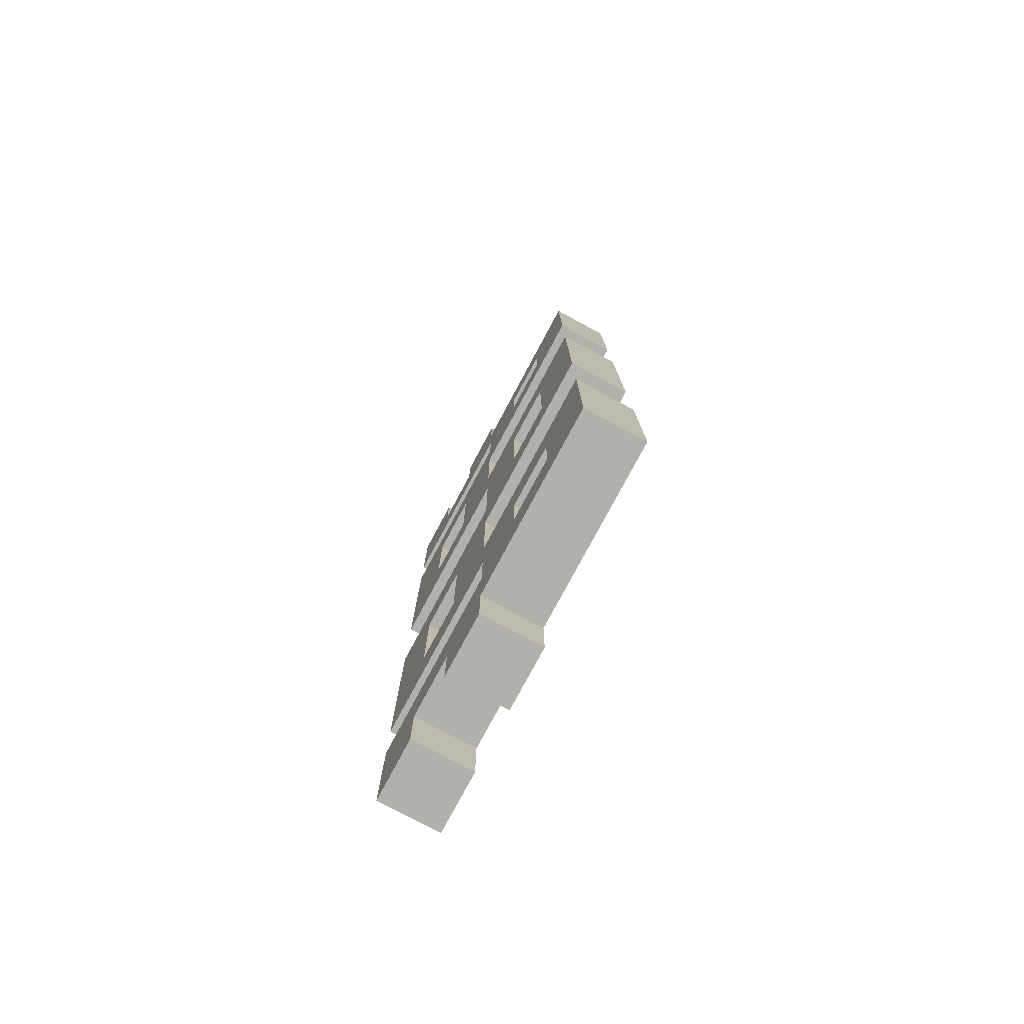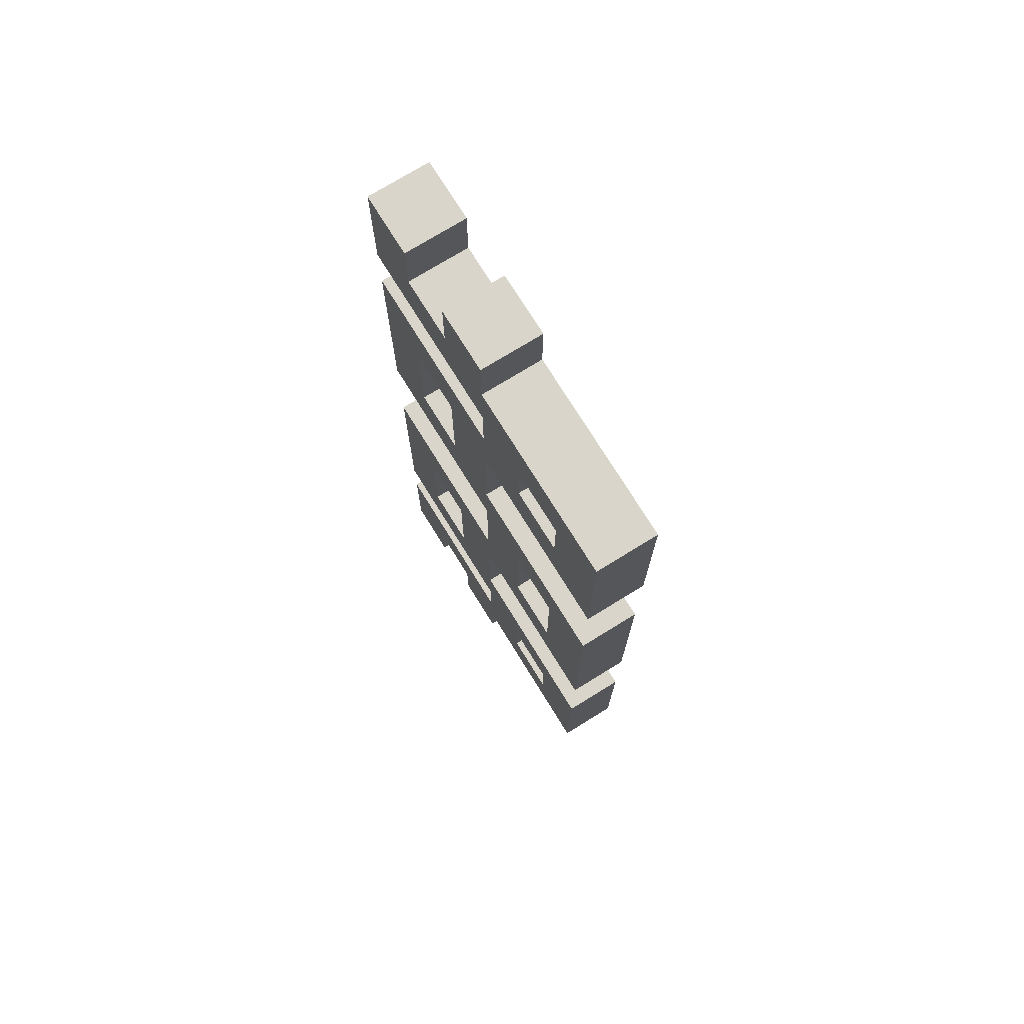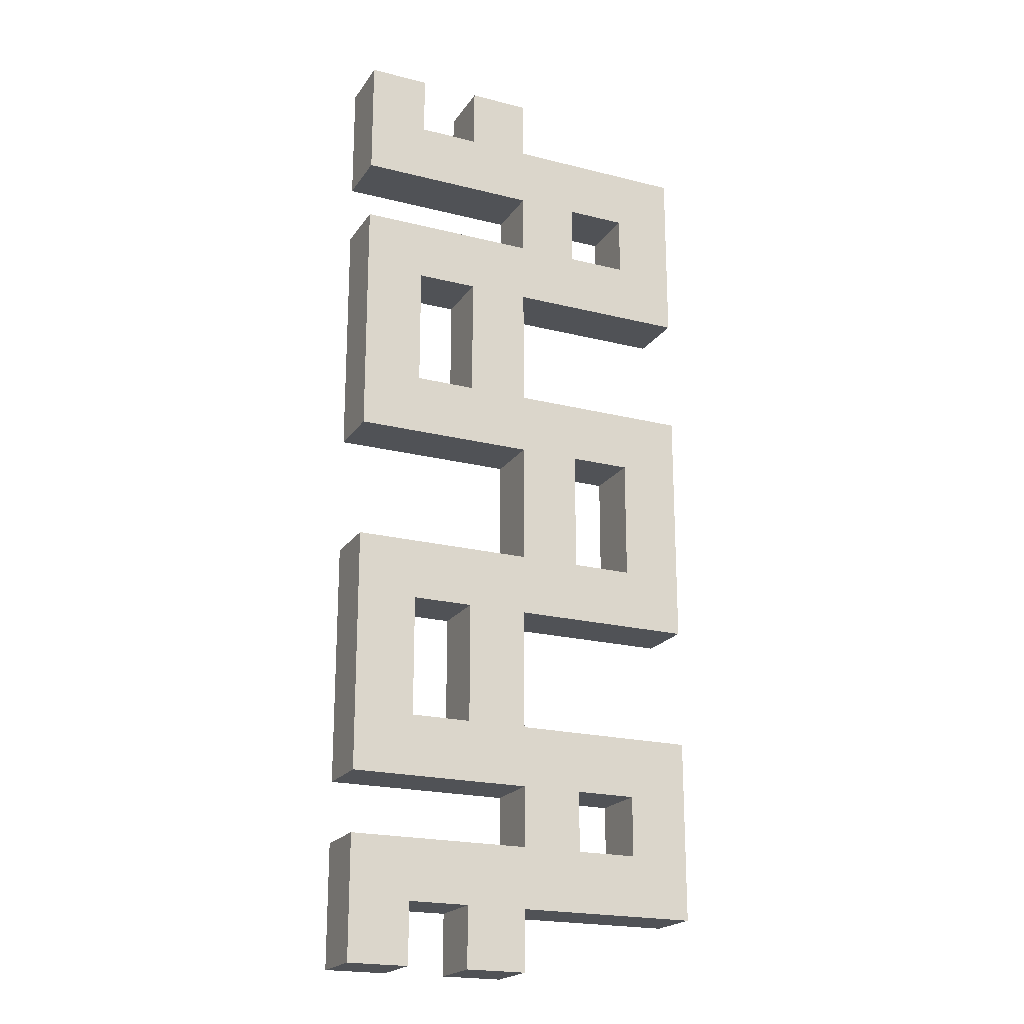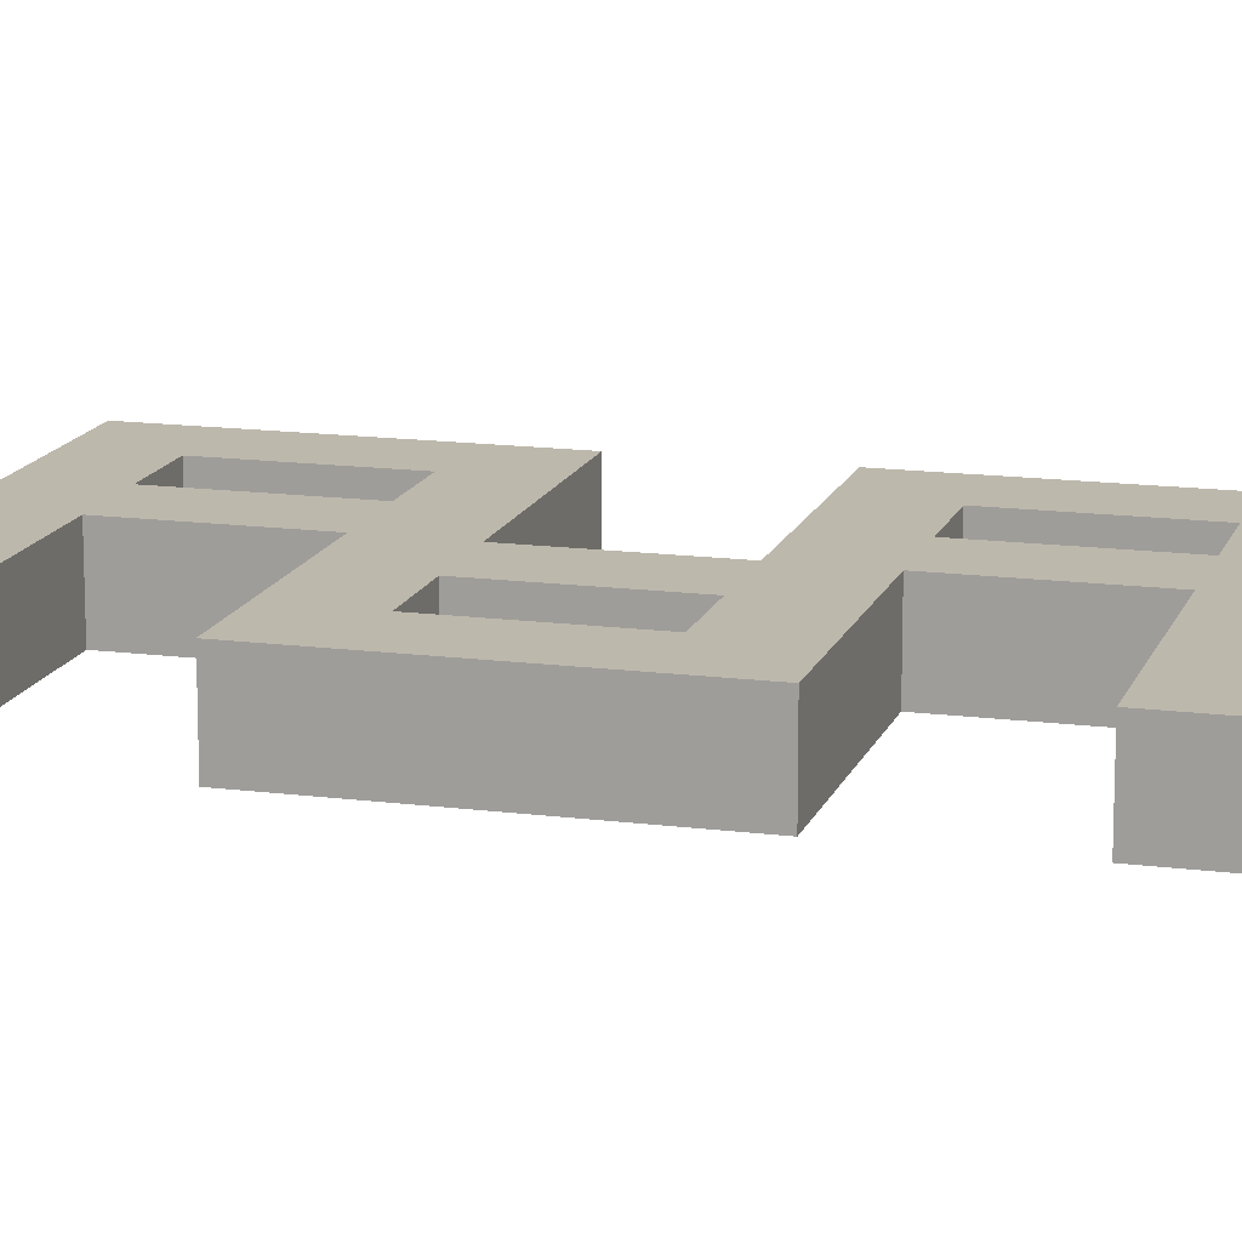
<metadata>
{"format":"obj","ext":"obj","renderer":"f3d","projection":"perspective","resolution":1024,"background":"white","views":[{"elev":-78.5,"azim":-118.2,"up":"+Y"},{"elev":74.3,"azim":-121.7,"up":"+Y"},{"elev":-20.7,"azim":155.4,"up":"+Y"},{"elev":14.7,"azim":-74.2,"up":"+Z"}]}
</metadata>
<code>
o chain
v -0.3 -0.7 -0.1
v -0.3 -0.6 -0.1
v -0.3 -0.5 -0.1
v -0.3 -0.4 -0.1
v -0.3 -0.2 -0.1
v -0.3 0 -0.1
v -0.3 0.1 -0.1
v -0.3 0.2 -0.1
v -0.3 0.4 -0.1
v -0.3 0.5 -0.1
v -0.3 0.6 -0.1
v -0.3 0.7 -0.1
v -0.3 -0.7 0
v -0.3 -0.6 0
v -0.3 -0.5 0
v -0.3 -0.4 0
v -0.3 -0.2 0
v -0.3 0 0
v -0.3 0.1 0
v -0.3 0.2 0
v -0.3 0.4 0
v -0.3 0.5 0
v -0.3 0.6 0
v -0.3 0.7 0
v -0.1 -0.6 -0.1
v -0.1 -0.5 -0.1
v -0.1 -0.1 -0.1
v -0.1 0.1 -0.1
v -0.1 0.5 -0.1
v -0.1 0.6 -0.1
v -0.1 -0.6 0
v -0.1 -0.5 0
v -0.1 -0.1 0
v -0.1 0.1 0
v -0.1 0.5 0
v -0.1 0.6 0
v 0 -0.8 -0.1
v 0 -0.7 -0.1
v 0 -0.4 -0.1
v 0 -0.3 -0.1
v 0 -0.2 -0.1
v 0 0.2 -0.1
v 0 0.3 -0.1
v 0 0.4 -0.1
v 0 0.7 -0.1
v 0 0.8 -0.1
v 0 -0.8 0
v 0 -0.7 0
v 0 -0.4 0
v 0 -0.3 0
v 0 -0.2 0
v 0 0.2 0
v 0 0.3 0
v 0 0.4 0
v 0 0.7 0
v 0 0.8 0
v 0.2 -0.8 -0.1
v 0.2 -0.7 -0.1
v 0.2 -0.4 -0.1
v 0.2 -0.2 -0.1
v 0.2 0.2 -0.1
v 0.2 0.4 -0.1
v 0.2 0.7 -0.1
v 0.2 0.8 -0.1
v 0.2 -0.8 0
v 0.2 -0.7 0
v 0.2 -0.4 0
v 0.2 -0.2 0
v 0.2 0.2 0
v 0.2 0.4 0
v 0.2 0.7 0
v 0.2 0.8 0
v -0.2 -0.6 -0.1
v -0.2 -0.5 -0.1
v -0.2 -0.1 -0.1
v -0.2 0 -0.1
v -0.2 0.1 -0.1
v -0.2 0.5 -0.1
v -0.2 0.6 -0.1
v -0.2 -0.6 0
v -0.2 -0.5 0
v -0.2 -0.1 0
v -0.2 0 0
v -0.2 0.1 0
v -0.2 0.5 0
v -0.2 0.6 0
v 0 -0.6 -0.1
v 0 -0.5 -0.1
v 0 -0.1 -0.1
v 0 0.1 -0.1
v 0 0.5 -0.1
v 0 0.6 -0.1
v 0 -0.6 0
v 0 -0.5 0
v 0 -0.1 0
v 0 0.1 0
v 0 0.5 0
v 0 0.6 0
v 0.1 -0.8 -0.1
v 0.1 -0.7 -0.1
v 0.1 -0.4 -0.1
v 0.1 -0.3 -0.1
v 0.1 -0.2 -0.1
v 0.1 0.2 -0.1
v 0.1 0.3 -0.1
v 0.1 0.4 -0.1
v 0.1 0.7 -0.1
v 0.1 0.8 -0.1
v 0.1 -0.8 0
v 0.1 -0.7 0
v 0.1 -0.4 0
v 0.1 -0.3 0
v 0.1 -0.2 0
v 0.1 0.2 0
v 0.1 0.3 0
v 0.1 0.4 0
v 0.1 0.7 0
v 0.1 0.8 0
v 0.3 -0.8 -0.1
v 0.3 -0.7 -0.1
v 0.3 -0.6 -0.1
v 0.3 -0.5 -0.1
v 0.3 -0.4 -0.1
v 0.3 -0.2 -0.1
v 0.3 -0.1 -0.1
v 0.3 0.1 -0.1
v 0.3 0.2 -0.1
v 0.3 0.4 -0.1
v 0.3 0.5 -0.1
v 0.3 0.6 -0.1
v 0.3 0.7 -0.1
v 0.3 0.8 -0.1
v 0.3 -0.8 0
v 0.3 -0.7 0
v 0.3 -0.6 0
v 0.3 -0.5 0
v 0.3 -0.4 0
v 0.3 -0.2 0
v 0.3 -0.1 0
v 0.3 0.1 0
v 0.3 0.2 0
v 0.3 0.4 0
v 0.3 0.5 0
v 0.3 0.6 0
v 0.3 0.7 0
v 0.3 0.8 0
v 0 -0.8 -0.1
v 0 -0.8 0
v 0.1 -0.8 -0.1
v 0.1 -0.8 0
v 0.2 -0.8 -0.1
v 0.2 -0.8 0
v 0.3 -0.8 -0.1
v 0.3 -0.8 0
v -0.3 -0.7 -0.1
v -0.3 -0.7 0
v -0.1 -0.7 -0.1
v -0.1 -0.7 0
v 0 -0.7 -0.1
v 0 -0.7 0
v 0.1 -0.7 -0.1
v 0.1 -0.7 0
v 0.2 -0.7 -0.1
v 0.2 -0.7 0
v -0.2 -0.5 -0.1
v -0.2 -0.5 0
v -0.1 -0.5 -0.1
v -0.1 -0.5 0
v 0 -0.5 -0.1
v 0 -0.5 0
v 0.2 -0.5 -0.1
v 0.2 -0.5 0
v 0.3 -0.5 -0.1
v 0.3 -0.5 0
v -0.3 -0.2 -0.1
v -0.3 -0.2 0
v -0.1 -0.2 -0.1
v -0.1 -0.2 0
v 0 -0.2 -0.1
v 0 -0.2 0
v 0.1 -0.2 -0.1
v 0.1 -0.2 0
v 0.2 -0.2 -0.1
v 0.2 -0.2 0
v -0.2 0.1 -0.1
v -0.2 0.1 0
v -0.1 0.1 -0.1
v -0.1 0.1 0
v 0 0.1 -0.1
v 0 0.1 0
v 0.2 0.1 -0.1
v 0.2 0.1 0
v 0.3 0.1 -0.1
v 0.3 0.1 0
v -0.3 0.4 -0.1
v -0.3 0.4 0
v -0.1 0.4 -0.1
v -0.1 0.4 0
v 0 0.4 -0.1
v 0 0.4 0
v 0.1 0.4 -0.1
v 0.1 0.4 0
v 0.2 0.4 -0.1
v 0.2 0.4 0
v -0.2 0.6 -0.1
v -0.2 0.6 0
v -0.1 0.6 -0.1
v -0.1 0.6 0
v 0 0.6 -0.1
v 0 0.6 0
v 0.2 0.6 -0.1
v 0.2 0.6 0
v 0.3 0.6 -0.1
v 0.3 0.6 0
v -0.2 -0.6 -0.1
v -0.2 -0.6 0
v -0.1 -0.6 -0.1
v -0.1 -0.6 0
v 0 -0.6 -0.1
v 0 -0.6 0
v 0.1 -0.6 -0.1
v 0.1 -0.6 0
v 0.3 -0.6 -0.1
v 0.3 -0.6 0
v -0.3 -0.4 -0.1
v -0.3 -0.4 0
v -0.2 -0.4 -0.1
v -0.2 -0.4 0
v 0 -0.4 -0.1
v 0 -0.4 0
v 0.1 -0.4 -0.1
v 0.1 -0.4 0
v 0.2 -0.4 -0.1
v 0.2 -0.4 0
v -0.2 -0.1 -0.1
v -0.2 -0.1 0
v -0.1 -0.1 -0.1
v -0.1 -0.1 0
v 0 -0.1 -0.1
v 0 -0.1 0
v 0.3 -0.1 -0.1
v 0.3 -0.1 0
v -0.3 0.2 -0.1
v -0.3 0.2 0
v -0.2 0.2 -0.1
v -0.2 0.2 0
v 0 0.2 -0.1
v 0 0.2 0
v 0.1 0.2 -0.1
v 0.1 0.2 0
v 0.2 0.2 -0.1
v 0.2 0.2 0
v -0.2 0.5 -0.1
v -0.2 0.5 0
v -0.1 0.5 -0.1
v -0.1 0.5 0
v 0 0.5 -0.1
v 0 0.5 0
v 0.1 0.5 -0.1
v 0.1 0.5 0
v 0.3 0.5 -0.1
v 0.3 0.5 0
v -0.3 0.7 -0.1
v -0.3 0.7 0
v -0.2 0.7 -0.1
v -0.2 0.7 0
v 0 0.7 -0.1
v 0 0.7 0
v 0.1 0.7 -0.1
v 0.1 0.7 0
v 0.2 0.7 -0.1
v 0.2 0.7 0
v 0 0.8 -0.1
v 0 0.8 0
v 0.1 0.8 -0.1
v 0.1 0.8 0
v 0.2 0.8 -0.1
v 0.2 0.8 0
v 0.3 0.8 -0.1
v 0.3 0.8 0
v 0 -0.8 -0.1
v 0.1 -0.8 -0.1
v 0.2 -0.8 -0.1
v 0.3 -0.8 -0.1
v -0.3 -0.7 -0.1
v -0.1 -0.7 -0.1
v 0 -0.7 -0.1
v 0.1 -0.7 -0.1
v 0.2 -0.7 -0.1
v 0.3 -0.7 -0.1
v -0.3 -0.6 -0.1
v -0.2 -0.6 -0.1
v -0.1 -0.6 -0.1
v 0 -0.6 -0.1
v 0.1 -0.6 -0.1
v 0.3 -0.6 -0.1
v -0.3 -0.5 -0.1
v -0.2 -0.5 -0.1
v -0.1 -0.5 -0.1
v 0 -0.5 -0.1
v 0.2 -0.5 -0.1
v 0.3 -0.5 -0.1
v -0.3 -0.4 -0.1
v -0.2 -0.4 -0.1
v 0 -0.4 -0.1
v 0.1 -0.4 -0.1
v 0.2 -0.4 -0.1
v 0.3 -0.4 -0.1
v 0 -0.3 -0.1
v 0.1 -0.3 -0.1
v -0.3 -0.2 -0.1
v -0.1 -0.2 -0.1
v 0 -0.2 -0.1
v 0.1 -0.2 -0.1
v 0.2 -0.2 -0.1
v 0.3 -0.2 -0.1
v -0.2 -0.1 -0.1
v -0.1 -0.1 -0.1
v 0 -0.1 -0.1
v 0.3 -0.1 -0.1
v -0.3 0 -0.1
v -0.2 0 -0.1
v -0.3 0.1 -0.1
v -0.2 0.1 -0.1
v -0.1 0.1 -0.1
v 0 0.1 -0.1
v 0.2 0.1 -0.1
v 0.3 0.1 -0.1
v -0.3 0.2 -0.1
v -0.2 0.2 -0.1
v 0 0.2 -0.1
v 0.1 0.2 -0.1
v 0.2 0.2 -0.1
v 0.3 0.2 -0.1
v 0 0.3 -0.1
v 0.1 0.3 -0.1
v -0.3 0.4 -0.1
v -0.1 0.4 -0.1
v 0 0.4 -0.1
v 0.1 0.4 -0.1
v 0.2 0.4 -0.1
v 0.3 0.4 -0.1
v -0.3 0.5 -0.1
v -0.2 0.5 -0.1
v -0.1 0.5 -0.1
v 0 0.5 -0.1
v 0.1 0.5 -0.1
v 0.3 0.5 -0.1
v -0.3 0.6 -0.1
v -0.2 0.6 -0.1
v -0.1 0.6 -0.1
v 0 0.6 -0.1
v 0.2 0.6 -0.1
v 0.3 0.6 -0.1
v -0.3 0.7 -0.1
v -0.2 0.7 -0.1
v 0 0.7 -0.1
v 0.1 0.7 -0.1
v 0.2 0.7 -0.1
v 0.3 0.7 -0.1
v 0 0.8 -0.1
v 0.1 0.8 -0.1
v 0.2 0.8 -0.1
v 0.3 0.8 -0.1
v 0 -0.8 0
v 0.1 -0.8 0
v 0.2 -0.8 0
v 0.3 -0.8 0
v -0.3 -0.7 0
v -0.1 -0.7 0
v 0 -0.7 0
v 0.1 -0.7 0
v 0.2 -0.7 0
v 0.3 -0.7 0
v -0.3 -0.6 0
v -0.2 -0.6 0
v -0.1 -0.6 0
v 0 -0.6 0
v 0.1 -0.6 0
v 0.3 -0.6 0
v -0.3 -0.5 0
v -0.2 -0.5 0
v -0.1 -0.5 0
v 0 -0.5 0
v 0.2 -0.5 0
v 0.3 -0.5 0
v -0.3 -0.4 0
v -0.2 -0.4 0
v 0 -0.4 0
v 0.1 -0.4 0
v 0.2 -0.4 0
v 0.3 -0.4 0
v 0 -0.3 0
v 0.1 -0.3 0
v -0.3 -0.2 0
v -0.1 -0.2 0
v 0 -0.2 0
v 0.1 -0.2 0
v 0.2 -0.2 0
v 0.3 -0.2 0
v -0.2 -0.1 0
v -0.1 -0.1 0
v 0 -0.1 0
v 0.3 -0.1 0
v -0.3 0 0
v -0.2 0 0
v -0.3 0.1 0
v -0.2 0.1 0
v -0.1 0.1 0
v 0 0.1 0
v 0.2 0.1 0
v 0.3 0.1 0
v -0.3 0.2 0
v -0.2 0.2 0
v 0 0.2 0
v 0.1 0.2 0
v 0.2 0.2 0
v 0.3 0.2 0
v 0 0.3 0
v 0.1 0.3 0
v -0.3 0.4 0
v -0.1 0.4 0
v 0 0.4 0
v 0.1 0.4 0
v 0.2 0.4 0
v 0.3 0.4 0
v -0.3 0.5 0
v -0.2 0.5 0
v -0.1 0.5 0
v 0 0.5 0
v 0.1 0.5 0
v 0.3 0.5 0
v -0.3 0.6 0
v -0.2 0.6 0
v -0.1 0.6 0
v 0 0.6 0
v 0.2 0.6 0
v 0.3 0.6 0
v -0.3 0.7 0
v -0.2 0.7 0
v 0 0.7 0
v 0.1 0.7 0
v 0.2 0.7 0
v 0.3 0.7 0
v 0 0.8 0
v 0.1 0.8 0
v 0.2 0.8 0
v 0.3 0.8 0
f 13 2 1
f 14 3 2
f 14 2 13
f 15 4 3
f 15 3 14
f 16 4 15
f 17 6 5
f 18 7 6
f 18 6 17
f 19 8 7
f 19 7 18
f 20 8 19
f 21 10 9
f 22 11 10
f 22 10 21
f 23 12 11
f 23 11 22
f 24 12 23
f 31 26 25
f 32 26 31
f 33 28 27
f 34 28 33
f 35 30 29
f 36 30 35
f 47 38 37
f 48 38 47
f 49 40 39
f 50 41 40
f 50 40 49
f 51 41 50
f 52 43 42
f 53 44 43
f 53 43 52
f 54 44 53
f 55 46 45
f 56 46 55
f 65 58 57
f 66 58 65
f 67 60 59
f 68 60 67
f 69 62 61
f 70 62 69
f 71 64 63
f 72 64 71
f 73 74 80
f 80 74 81
f 75 76 82
f 76 77 83
f 82 76 83
f 83 77 84
f 78 79 85
f 85 79 86
f 87 88 93
f 93 88 94
f 89 90 95
f 95 90 96
f 91 92 97
f 97 92 98
f 99 100 109
f 109 100 110
f 101 102 111
f 102 103 112
f 111 102 112
f 112 103 113
f 104 105 114
f 105 106 115
f 114 105 115
f 115 106 116
f 107 108 117
f 117 108 118
f 119 120 133
f 120 121 134
f 133 120 134
f 134 121 135
f 122 123 136
f 123 124 137
f 136 123 137
f 124 125 138
f 137 124 138
f 138 125 139
f 126 127 140
f 127 128 141
f 140 127 141
f 128 129 142
f 141 128 142
f 142 129 143
f 130 131 144
f 131 132 145
f 144 131 145
f 145 132 146
f 149 148 147
f 150 148 149
f 153 152 151
f 154 152 153
f 157 156 155
f 158 156 157
f 159 158 157
f 160 158 159
f 163 162 161
f 164 162 163
f 167 166 165
f 168 166 167
f 171 170 169
f 172 170 171
f 173 172 171
f 174 172 173
f 177 176 175
f 178 176 177
f 179 178 177
f 180 178 179
f 183 182 181
f 184 182 183
f 187 186 185
f 188 186 187
f 191 190 189
f 192 190 191
f 193 192 191
f 194 192 193
f 197 196 195
f 198 196 197
f 199 198 197
f 200 198 199
f 203 202 201
f 204 202 203
f 207 206 205
f 208 206 207
f 211 210 209
f 212 210 211
f 213 212 211
f 214 212 213
f 215 216 217
f 217 216 218
f 219 220 221
f 221 220 222
f 221 222 223
f 223 222 224
f 225 226 227
f 227 226 228
f 227 228 229
f 229 228 230
f 231 232 233
f 233 232 234
f 235 236 237
f 237 236 238
f 239 240 241
f 241 240 242
f 243 244 245
f 245 244 246
f 245 246 247
f 247 246 248
f 249 250 251
f 251 250 252
f 253 254 255
f 255 254 256
f 257 258 259
f 259 258 260
f 259 260 261
f 261 260 262
f 263 264 265
f 265 264 266
f 265 266 267
f 267 266 268
f 269 270 271
f 271 270 272
f 273 274 275
f 275 274 276
f 277 278 279
f 279 278 280
f 287 282 281
f 288 282 287
f 289 284 283
f 290 284 289
f 291 286 285
f 292 286 291
f 293 287 286
f 293 286 292
f 294 288 287
f 294 287 293
f 295 289 288
f 295 288 294
f 295 290 289
f 296 290 295
f 297 292 291
f 298 292 297
f 299 294 293
f 300 294 299
f 303 298 297
f 304 299 298
f 304 298 303
f 304 300 299
f 305 301 300
f 305 300 304
f 306 301 305
f 307 302 301
f 307 301 306
f 308 302 307
f 309 306 305
f 310 306 309
f 313 310 309
f 314 310 313
f 315 308 307
f 316 308 315
f 317 312 311
f 318 314 313
f 318 312 317
f 318 313 312
f 318 316 315
f 318 315 314
f 319 316 318
f 320 316 319
f 321 317 311
f 322 317 321
f 323 322 321
f 324 322 323
f 325 319 318
f 326 319 325
f 329 324 323
f 330 325 324
f 330 324 329
f 330 326 325
f 331 327 326
f 331 326 330
f 332 327 331
f 333 328 327
f 333 327 332
f 334 328 333
f 335 332 331
f 336 332 335
f 339 336 335
f 340 336 339
f 341 334 333
f 342 334 341
f 343 338 337
f 344 338 343
f 345 339 338
f 345 338 344
f 346 340 339
f 346 339 345
f 347 341 340
f 347 340 346
f 347 342 341
f 348 342 347
f 349 344 343
f 350 344 349
f 351 346 345
f 352 346 351
f 355 350 349
f 356 351 350
f 356 350 355
f 356 352 351
f 357 353 352
f 357 352 356
f 358 353 357
f 359 354 353
f 359 353 358
f 360 354 359
f 361 358 357
f 362 358 361
f 363 360 359
f 364 360 363
f 365 366 371
f 371 366 372
f 367 368 373
f 373 368 374
f 369 370 375
f 375 370 376
f 370 371 377
f 376 370 377
f 371 372 378
f 377 371 378
f 372 373 379
f 378 372 379
f 373 374 379
f 379 374 380
f 375 376 381
f 381 376 382
f 377 378 383
f 383 378 384
f 381 382 387
f 382 383 388
f 387 382 388
f 383 384 388
f 384 385 389
f 388 384 389
f 389 385 390
f 385 386 391
f 390 385 391
f 391 386 392
f 389 390 393
f 393 390 394
f 393 394 397
f 397 394 398
f 391 392 399
f 399 392 400
f 395 396 401
f 397 398 402
f 401 396 402
f 396 397 402
f 399 400 402
f 398 399 402
f 402 400 403
f 403 400 404
f 395 401 405
f 405 401 406
f 405 406 407
f 407 406 408
f 402 403 409
f 409 403 410
f 407 408 413
f 408 409 414
f 413 408 414
f 409 410 414
f 410 411 415
f 414 410 415
f 415 411 416
f 411 412 417
f 416 411 417
f 417 412 418
f 415 416 419
f 419 416 420
f 419 420 423
f 423 420 424
f 417 418 425
f 425 418 426
f 421 422 427
f 427 422 428
f 422 423 429
f 428 422 429
f 423 424 430
f 429 423 430
f 424 425 431
f 430 424 431
f 425 426 431
f 431 426 432
f 427 428 433
f 433 428 434
f 429 430 435
f 435 430 436
f 433 434 439
f 434 435 440
f 439 434 440
f 435 436 440
f 436 437 441
f 440 436 441
f 441 437 442
f 437 438 443
f 442 437 443
f 443 438 444
f 441 442 445
f 445 442 446
f 443 444 447
f 447 444 448

</code>
